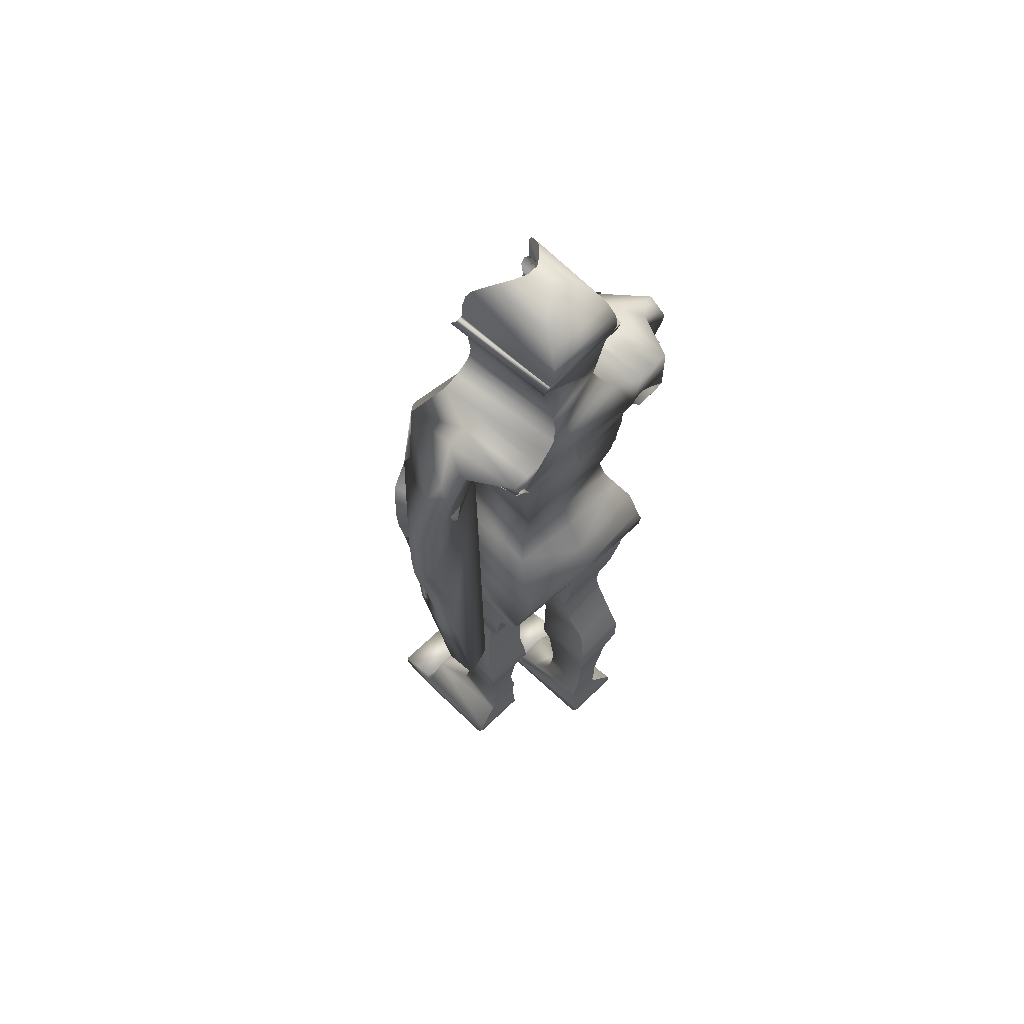
<metadata>
{"format":"obj","ext":"obj","renderer":"f3d","projection":"perspective","resolution":1024,"background":"white","views":[{"elev":61.8,"azim":-45.0,"up":"+Y"}]}
</metadata>
<code>
o Cube_Cube.001
v 0.6035 6.123 -0.5592
v 0.6035 6.118 0.3563
v 0.6688 7.116 -0.6188
v 0.7147 7.184 0.4289
v 0.6035 6.733 -0.6091
v 0.519 6.421 -0.5401
v 0.6035 6.716 0.4043
v 0.519 6.423 0.3383
v 0.7244 7.482 -0.8607
v 0.7686 7.55 0.5048
v 0.7358 7.42 0.4137
v 0.6927 7.303 -0.7761
v 0.7941 7.742 -0.8817
v 0.7769 7.624 0.5901
v 0.856 7.838 -0.8941
v 0.8428 7.736 0.6241
v 0.9274 7.909 -0.8608
v 0.9156 7.804 0.6508
v 1.023 7.981 -0.7834
v 1.007 7.858 0.6556
v 1.188 7.99 -0.5544
v 1.253 7.935 -0.4239
v 1.201 7.803 0.1398
v 1.347 7.902 -0.5246
v 1.246 7.792 0.1234
v 1.369 7.811 -0.5614
v 1.227 7.784 0.09926
v 1.498 7.609 -0.5894
v 1.498 7.584 0.2037
v 1.565 7.292 -0.6133
v 1.539 7.333 -0.01559
v 1.579 7.102 -0.6431
v 1.565 7.164 -0.05012
v 1.531 6.823 -0.7163
v 1.555 6.918 -0.09484
v 1.563 6.456 -0.6884
v 1.595 6.59 -0.1349
v 1.588 6.169 -0.6659
v 1.61 6.319 -0.1822
v 1.413 5.826 -0.8442
v 1.477 5.879 -0.2549
v 1.47 5.646 -0.7921
v 1.468 5.67 -0.2834
v 1.342 5.453 -0.965
v 1.359 5.459 -0.2994
v 1.711 4.676 -0.9027
v 1.404 4.513 -0.4119
v 1.73 4.532 -0.44
v 1.662 5.513 -0.5966
v 1.68 5.564 -0.3238
v 1.647 5.663 -0.5801
v 1.664 5.713 -0.3053
v 1.62 5.886 -0.5532
v 1.636 5.934 -0.2767
v 1.615 6.112 -0.5253
v 1.627 6.158 -0.2481
v 1.615 6.256 -0.5053
v 1.629 6.305 -0.2263
v 1.676 6.53 -0.4345
v 1.651 6.556 -0.1937
v 1.681 6.662 -0.403
v 1.661 6.693 -0.1592
v 1.658 6.829 -0.3636
v 1.63 6.855 -0.1026
v 1.608 7.11 -0.3102
v 1.618 7.169 -0.02525
v 1.614 7.328 -0.2524
v 1.6 7.354 0.02905
v 1.681 7.737 -0.1429
v 1.64 7.743 0.09995
v 1.658 7.88 -0.1137
v 1.617 7.884 0.1288
v 1.626 7.999 -0.07792
v 1.533 8.048 0.1477
v 1.419 8.212 0.003568
v 1.29 8.201 0.1316
v 1.084 8.323 -0.1717
v 1.05 8.279 0.6267
v 0.8733 8.328 -0.1749
v 0.8642 8.29 0.628
v 0.6935 8.309 -0.1792
v 0.7046 8.281 0.6278
v 0.5563 8.349 -0.6165
v 0.5601 8.33 0.5996
v 0.4215 8.401 -0.6203
v 0.4211 8.359 0.5634
v 0.336 8.458 -0.6229
v 0.3407 8.43 0.5065
v 0.2776 8.513 -0.6247
v 0.2829 8.497 0.4427
v 0.2544 8.588 -0.6247
v 0.2544 8.568 0.3795
v 0.2456 8.678 -0.6247
v 0.2456 8.63 0.3206
v 0.2689 8.846 -0.62
v 0.2689 8.759 0.2937
v 0.2776 8.976 -0.655
v 0.2776 8.874 0.2987
v 0.3154 9.004 -0.6702
v 0.3154 8.949 0.3189
v 0.3299 9.056 -0.669
v 0.3299 9.019 0.3559
v 0.3416 9.09 -0.6632
v 0.3416 9.075 0.403
v 0.3445 9.107 -0.676
v 0.3445 9.114 0.4316
v 0.3793 9.149 -0.7286
v 0.3793 9.123 0.4316
v 0.42 9.208 -0.7321
v 0.42 9.163 0.4551
v 0.4404 9.267 -0.6807
v 0.4404 9.245 0.482
v 0.4404 9.35 -0.634
v 0.4404 9.325 0.5073
v 0.4259 9.385 -0.6247
v 0.4259 9.413 0.5241
v 0.3881 9.35 -0.634
v 0.3881 9.325 0.5073
v 0.3764 9.385 -0.6247
v 0.3764 9.413 0.5241
v 0.3735 9.53 -0.6247
v 0.3735 9.488 0.5207
v 0.3532 9.693 -0.599
v 0.3532 9.598 0.5119
v 0.3241 9.802 -0.5394
v 0.3241 9.73 0.4366
v 0.2631 9.918 -0.3958
v 0.2631 9.867 0.3211
v 0.1352 9.953 -0.2596
v 0.1352 9.948 0.1454
v 0.03637 9.962 -0.1896
v 0.03637 9.975 0.01982
v 0.6854 5.942 -0.5691
v 0.8026 5.666 -0.5634
v 0.8092 5.48 -0.525
v 0.8092 5.427 0.7105
v 0.8026 5.659 0.5771
v 0.6854 5.927 0.4412
v 0.8452 5.293 -0.4627
v 0.8452 5.278 0.7388
v 0.9235 5.019 -0.4895
v 0.9235 4.941 0.663
v 0.9515 4.903 -0.5185
v 0.9515 4.898 0.6127
v 0.9506 4.868 0.6128
v 0.05198 4.904 -0.5667
v 0.05198 4.859 0.5761
v 0.9506 4.873 -0.5185
v 0.9476 4.686 0.453
v 0.02205 4.721 -0.5805
v 0.02205 4.686 0.4231
v 0.9476 4.698 -0.5476
v 0.9446 4.454 -0.5645
v 0.01906 4.433 0.4177
v 0.01906 4.472 -0.5848
v 0.9446 4.427 0.4385
v 0.9009 4.192 -0.5645
v 0.0742 4.183 0.4295
v 0.0742 4.21 -0.572
v 0.9009 4.168 0.4385
v 0.809 3.788 0.39
v 0.809 3.805 -0.5113
v 0.1072 3.822 -0.5113
v 0.1072 3.805 0.39
v 0.7216 3.488 0.315
v 0.1216 3.498 -0.3902
v 0.1216 3.486 0.315
v 0.7216 3.5 -0.3902
v 0.1397 3.384 -0.3491
v 0.1397 3.355 0.3101
v 0.6986 3.442 -0.3708
v 0.6986 3.401 0.3101
v 0.6909 3.297 0.3077
v 0.1635 3.259 -0.32
v 0.6909 3.324 -0.32
v 0.1635 3.232 0.3077
v 0.7191 3.113 -0.3127
v 0.1723 3.012 0.3561
v 0.1723 3.031 -0.2861
v 0.7191 3.091 0.3343
v 0.2512 2.556 0.5014
v 0.7737 2.641 -0.1215
v 0.2512 2.578 -0.1215
v 0.7737 2.641 0.4602
v 0.8163 2.262 0.5837
v 0.205 2.207 -0.08515
v 0.205 2.205 0.5934
v 0.8163 2.278 -0.08515
v 0.1902 2.008 -0.08515
v 0.7774 2.074 0.628
v 0.1902 2.015 0.628
v 0.7774 2.067 -0.08515
v 0.7016 1.617 0.528
v 0.2658 1.648 -0.03915
v 0.2658 1.614 0.528
v 0.7016 1.651 -0.03915
v 0.2867 1.168 0.01653
v 0.2867 1.182 0.4941
v 0.6256 1.201 0.4941
v 0.6256 1.254 0.01653
v 0.5865 1.009 0.006848
v 0.5865 0.9848 0.4869
v 0.2738 0.9313 -0.002836
v 0.2738 0.9458 0.4869
v 0.2179 0.8035 -0.03673
v 0.2179 0.7914 0.4845
v 0.5951 0.8082 -0.03673
v 0.5951 0.7961 0.4845
v 0.2373 0.4797 -0.2837
v 0.2373 0.5717 0.4869
v 0.5762 0.649 0.4869
v 0.5762 0.6417 -0.07547
v 0.6182 0.5561 0.4869
v 0.241 0.5555 0.4869
v 0.6182 0.3745 -0.5161
v 0.241 0.3739 -0.5161
v 0.2417 0.1062 -0.5282
v 0.8551 0.3369 0.528
v 0.2417 0.3362 0.528
v 0.8551 0.1069 -0.5282
v 0.2418 0.09006 -0.5247
v 0.8551 0.2529 0.5388
v 0.2418 0.2523 0.5388
v 0.8551 0.09069 -0.5247
v 0.8552 0.0339 -0.516
v 0.8552 0.08717 0.4676
v 0.2418 0.03327 -0.516
v 0.2418 0.08654 0.4676
v 0.855 0.3729 -0.5182
v 0.8551 0.177 -0.9347
v 0.2417 0.1764 -0.9347
v 0.8551 0.1609 -0.9312
v 0.2418 0.1602 -0.9312
v 0.2418 0.1035 -0.9225
v 0.8552 0.1041 -0.9225
v 0.2416 0.3722 -0.5182
v 0.855 0.2203 -0.9441
v 0.2416 0.2197 -0.9441
v -0.6357 6.123 -0.5761
v -0.6357 6.118 0.3299
v -0.676 7.144 -0.634
v -0.721 7.198 0.4066
v -0.01971 7.305 -0.8336
v -0.01612 6.151 -0.5762
v -0.01612 7.28 0.5142
v -0.01612 6.146 0.3325
v -0.6232 6.766 -0.6138
v -0.5513 6.421 -0.5472
v -0.6357 6.716 0.4025
v -0.5513 6.423 0.3299
v -0.01612 6.855 -0.6247
v -0.01612 6.529 -0.5738
v -0.01612 6.988 0.4936
v -0.01612 6.5 0.3299
v -0.001646 7.761 -0.8975
v -0.01346 7.575 0.4331
v -0.7373 7.413 0.3699
v -0.01612 7.374 0.4926
v -0.6975 7.326 -0.7957
v -0.01487 7.548 -0.8834
v -0.7286 7.51 -0.8822
v -0.7591 7.554 0.4492
v -0.8199 7.773 -0.9181
v -0.7577 7.651 0.5197
v -0.8931 7.866 -0.934
v -0.8143 7.779 0.5388
v -0.9711 7.925 -0.9032
v -0.8786 7.85 0.5566
v -1.067 7.977 -0.826
v -0.9596 7.892 0.5556
v -1.191 7.939 -0.6098
v -1.203 7.829 -0.4972
v -1.043 7.804 0.04938
v -1.338 7.726 -0.591
v -1.033 7.707 0.01491
v -1.369 7.591 -0.634
v -1.049 7.58 -0.01477
v -1.529 7.29 -0.6242
v -1.367 7.369 0.125
v -1.593 6.881 -0.5774
v -1.388 7.031 -0.05424
v -1.592 6.638 -0.5527
v -1.378 6.822 -0.04399
v -1.533 6.302 -0.5419
v -1.269 6.501 -0.02402
v -1.557 5.961 -0.3755
v -1.361 6.199 0.06225
v -1.575 5.717 -0.2351
v -1.356 5.914 0.1262
v -1.566 5.47 -0.3376
v -1.375 5.635 0.1835
v -1.582 5.312 -0.2308
v -1.393 5.466 0.2154
v -1.507 5.084 -0.391
v -1.275 5.261 0.2072
v -1.588 4.362 0.1345
v -1.247 4.317 0.3423
v -1.561 4.322 0.441
v -1.67 5.23 0.05181
v -1.613 5.357 0.2726
v -1.666 5.38 0.02763
v -1.61 5.506 0.2478
v -1.664 5.605 -0.01768
v -1.601 5.727 0.21
v -1.688 5.837 -0.06401
v -1.615 5.956 0.1767
v -1.714 5.99 -0.1032
v -1.647 6.129 0.1554
v -1.769 6.263 -0.1133
v -1.688 6.361 0.09964
v -1.786 6.411 -0.1308
v -1.711 6.507 0.07827
v -1.776 6.6 -0.1651
v -1.69 6.698 0.07564
v -1.743 6.948 -0.2177
v -1.673 7.023 0.05027
v -1.7 7.163 -0.2098
v -1.623 7.213 0.05457
v -1.654 7.516 -0.1435
v -1.569 7.55 0.09296
v -1.613 7.657 -0.1188
v -1.527 7.689 0.1209
v -1.585 7.797 -0.07908
v -1.482 7.84 0.1463
v -1.472 8.055 0.02774
v -1.309 8.144 0.1376
v -1.179 8.3 -0.1465
v -1.069 8.253 0.6307
v -0.9728 8.339 -0.1523
v -0.8873 8.278 0.6315
v -0.828 8.352 -0.1503
v -0.7285 8.276 0.63
v -0.8363 8.481 -0.552
v -0.5989 8.332 0.6043
v -0.6724 8.515 -0.564
v -0.4786 8.37 0.5713
v -0.5793 8.562 -0.569
v -0.4101 8.444 0.5168
v -0.5129 8.606 -0.5733
v -0.3673 8.515 0.4563
v -0.4774 8.665 -0.5762
v -0.3486 8.586 0.3953
v -0.4602 8.74 -0.5782
v -0.343 8.646 0.3373
v -0.4825 8.886 -0.5734
v -0.3747 8.77 0.3127
v -0.4769 9 -0.612
v -0.3882 8.88 0.319
v -0.5105 9.023 -0.6281
v -0.4272 8.949 0.3396
v -0.5221 9.069 -0.6277
v -0.4428 9.016 0.3769
v -0.5312 9.1 -0.6224
v -0.4545 9.069 0.4241
v -0.5341 9.116 -0.6353
v -0.4578 9.106 0.4528
v -0.5685 9.153 -0.6879
v -0.4918 9.113 0.4526
v -0.6054 9.205 -0.6922
v -0.5305 9.15 0.4757
v -0.6207 9.259 -0.6421
v -0.5508 9.228 0.5026
v -0.6178 9.336 -0.5961
v -0.5513 9.305 0.528
v -0.6036 9.371 -0.5867
v -0.5384 9.392 0.5453
v -0.563 9.34 -0.5968
v -0.4973 9.308 0.5275
v -0.5499 9.374 -0.5878
v -0.4842 9.395 0.544
v -0.5424 9.514 -0.5889
v -0.4799 9.469 0.5403
v -0.5154 9.673 -0.5649
v -0.4579 9.579 0.531
v -0.4807 9.78 -0.5068
v -0.4182 9.714 0.4529
v -0.3852 9.901 -0.3722
v -0.3366 9.856 0.332
v -0.2091 9.947 -0.2487
v -0.1693 9.948 0.1459
v -0.07526 9.961 -0.1879
v -0.06861 9.975 0.01982
v -0.01612 9.971 -0.1896
v -0.01612 9.983 0.01982
v -0.9837 4.836 0.5204
v -0.01612 5.271 -0.525
v -0.01612 5.564 -0.608
v -0.01612 5.855 -0.6223
v -0.7177 5.944 -0.5916
v -0.8348 5.674 -0.6084
v -0.8415 5.492 -0.5783
v -0.8415 5.403 0.6489
v -0.8348 5.646 0.5214
v -0.7177 5.922 0.3988
v -0.01612 5.835 0.426
v -0.01612 5.544 0.6138
v -0.01612 5.218 0.7136
v -0.8774 5.31 -0.522
v -0.01612 5.067 0.6945
v -0.01612 5.152 -0.5242
v -0.8774 5.243 0.6728
v -0.9557 5.063 -0.5598
v -0.01612 4.992 0.6632
v -0.01612 5.068 -0.5479
v -0.9557 4.879 0.5754
v -0.9837 4.96 -0.5992
v -0.01612 4.96 -0.5653
v -0.01612 4.899 0.573
v -0.08421 4.917 -0.5836
v -0.9829 4.804 0.5175
v -0.08421 4.848 0.5646
v -0.9829 4.933 -0.6021
v -0.9798 4.627 0.3346
v -0.05428 4.773 -0.6348
v -0.05428 4.654 0.3726
v -0.9798 4.782 -0.6536
v -0.9768 4.559 -0.7146
v -0.0513 4.56 -0.7012
v -0.0513 4.385 0.3034
v -0.9768 4.364 0.2716
v -0.9332 4.31 -0.7681
v -0.1064 4.326 -0.7637
v -0.9332 4.103 0.2185
v -0.1064 4.126 0.244
v -0.1395 3.944 -0.7981
v -0.8412 3.736 0.09049
v -0.1395 3.752 0.09369
v -0.8412 3.927 -0.8011
v -0.1538 3.602 -0.7448
v -0.7539 3.455 -0.05322
v -0.1538 3.452 -0.05644
v -0.7539 3.604 -0.7441
v -0.7308 3.543 -0.7369
v -0.172 3.327 -0.08784
v -0.172 3.481 -0.7273
v -0.7308 3.371 -0.07857
v -0.7232 3.417 -0.7106
v -0.1958 3.209 -0.1162
v -0.1958 3.352 -0.7233
v -0.7232 3.272 -0.1033
v -0.2046 2.986 -0.1124
v -0.2046 3.12 -0.7312
v -0.7513 3.068 -0.1191
v -0.7513 3.206 -0.7427
v -0.8059 2.705 -0.6403
v -0.2834 2.643 -0.6502
v -0.8059 2.61 -0.07743
v -0.2834 2.523 -0.0531
v -0.2372 2.265 -0.6827
v -0.8486 2.336 -0.6722
v -0.8486 2.228 -0.01625
v -0.2372 2.178 -0.01426
v -0.8096 2.11 -0.7
v -0.2225 2.052 -0.7048
v -0.8096 2.046 0.005688
v -0.2225 1.992 0.000773
v -0.7338 1.685 -0.6704
v -0.298 1.616 -0.1194
v -0.298 1.683 -0.6723
v -0.7338 1.619 -0.1197
v -0.6578 1.211 -0.1665
v -0.3189 1.2 -0.6339
v -0.3189 1.192 -0.1658
v -0.6578 1.286 -0.6303
v -0.3061 0.9642 -0.6628
v -0.3061 0.958 -0.1773
v -0.6187 0.9963 -0.1792
v -0.6187 1.041 -0.65
v -0.2501 0.8379 -0.7019
v -0.2501 0.8046 -0.1816
v -0.6274 0.8425 -0.7017
v -0.6274 0.809 -0.1834
v -0.2695 0.585 -0.1881
v -0.6084 0.6778 -0.7472
v -0.2695 0.5243 -0.9618
v -0.6084 0.6622 -0.185
v -0.6505 0.4287 -1.198
v -0.2732 0.5687 -0.1888
v -0.2732 0.4281 -1.198
v -0.6505 0.5694 -0.1888
v -0.8873 0.3487 -0.1565
v -0.274 0.1612 -1.221
v -0.8873 0.1618 -1.221
v -0.274 0.348 -0.1566
v -0.8874 0.2643 -0.1492
v -0.274 0.1448 -1.218
v -0.274 0.2637 -0.1492
v -0.8874 0.1455 -1.218
v -0.8874 0.1016 -0.2271
v -0.2741 0.08776 -1.212
v -0.8872 0.4272 -1.2
v -0.2741 0.101 -0.2271
v -0.8874 0.08839 -1.212
v -0.8873 0.2484 -1.625
v -0.274 0.2478 -1.625
v -0.8874 0.2321 -1.622
v -0.274 0.2315 -1.622
v -0.2741 0.1744 -1.615
v -0.8874 0.175 -1.615
v -0.2738 0.4265 -1.2
v -0.2739 0.2914 -1.632
v -0.8872 0.292 -1.632
f 252 6 1 244
f 6 8 2 1
f 8 254 246 2
f 243 3 5 251
f 251 5 6 252
f 3 4 7 5
f 5 7 8 6
f 4 245 253 7
f 7 253 254 8
f 10 9 255 256
f 258 11 10 256
f 11 12 9 10
f 12 260 255 9
f 245 4 11 258
f 4 3 12 11
f 3 243 260 12
f 14 13 15 16
f 16 15 17 18
f 18 17 19 20
f 23 25 27 29 31 33 35 37 39 41 43 45 47 48 50 52 54 56 58 60 62 64 66 68 70 72 74 76
f 10 14 16 18 20 78 80 82 84 86 256
f 23 22 24 25
f 25 24 26 27
f 27 26 28 29
f 29 28 30 31
f 31 30 32 33
f 33 32 34 35
f 35 34 36 37
f 37 36 38 39
f 39 38 40 41
f 41 40 42 43
f 43 42 44 45
f 45 44 46 47
f 44 49 50
f 50 49 51 52
f 52 51 53 54
f 54 53 55 56
f 56 55 57 58
f 58 57 59 60
f 60 59 61 62
f 62 61 63 64
f 64 63 65 66
f 66 65 67 68
f 68 67 69 70
f 70 69 71 72
f 72 71 73 74
f 74 73 75 76
f 76 75 77 78
f 78 77 79 80
f 80 79 81 82
f 82 81 83 84
f 84 83 85 86
f 86 85 87 88
f 88 87 89 90
f 90 89 91 92
f 92 91 93 94
f 94 93 95 96
f 96 95 97 98
f 98 97 99 100
f 100 99 101 102
f 102 101 103 104
f 104 103 105 106
f 106 105 107 108
f 108 107 109 110
f 110 109 111 112
f 112 111 113 114
f 114 113 115 116
f 116 115 117 118
f 118 117 119 120
f 120 119 121 122
f 122 121 123 124
f 124 123 125 126
f 126 125 127 128
f 128 127 129 130
f 130 129 131 132
f 132 131 383 384
f 23 76 78 20
f 47 46 44 50 48
f 244 1 133 388
f 388 133 134 387
f 387 134 135 386
f 2 246 395 138
f 138 395 396 137
f 137 396 397 136
f 1 2 138 133
f 133 138 137 134
f 134 137 136 135
f 386 135 139 400
f 136 397 399 140
f 135 136 140 139
f 400 139 141 404
f 140 399 403 142
f 139 140 142 141
f 167 166 169 170
f 195 194 197 198
f 228 227 225 226
f 252 244 239 248
f 248 239 240 250
f 250 240 246 254
f 260 255 256 258
f 243 251 247 241
f 251 252 248 247
f 241 247 249 242
f 247 248 250 249
f 242 249 253 245
f 249 250 254 253
f 245 258 257 242
f 242 257 259 241
f 243 260 258 245
f 241 259 260 243
f 262 264 263 261
f 264 266 265 263
f 266 268 267 265
f 268 270 269 267
f 273 326 324 322 320 318 316 314 312 310 308 306 304 302 300 298 297 295 293 291 289 287 285 283 281 279 277 275
f 328 326 273 270
f 273 275 274 272
f 275 277 276 274
f 277 279 278 276
f 279 281 280 278
f 281 283 282 280
f 283 285 284 282
f 285 287 286 284
f 287 289 288 286
f 289 291 290 288
f 291 293 292 290
f 293 295 294 292
f 295 297 296 294
f 300 302 301 299
f 302 304 303 301
f 304 306 305 303
f 306 308 307 305
f 308 310 309 307
f 310 312 311 309
f 312 314 313 311
f 314 316 315 313
f 316 318 317 315
f 318 320 319 317
f 320 322 321 319
f 322 324 323 321
f 324 326 325 323
f 326 328 327 325
f 328 330 329 327
f 330 332 331 329
f 332 334 333 331
f 334 336 335 333
f 336 338 337 335
f 338 340 339 337
f 340 342 341 339
f 342 344 343 341
f 344 346 345 343
f 346 348 347 345
f 348 350 349 347
f 350 352 351 349
f 352 354 353 351
f 354 356 355 353
f 356 358 357 355
f 358 360 359 357
f 360 362 361 359
f 362 364 363 361
f 364 366 365 363
f 366 368 367 365
f 368 370 369 367
f 370 372 371 369
f 372 374 373 371
f 374 376 375 373
f 376 378 377 375
f 378 380 379 377
f 380 382 381 379
f 382 384 383 381
f 20 19 21 22 23
f 244 388 389 239
f 388 387 390 389
f 387 386 391 390
f 240 394 395 246
f 394 393 396 395
f 393 392 397 396
f 239 389 394 240
f 389 390 393 394
f 390 391 392 393
f 386 400 398 391
f 392 401 399 397
f 391 398 401 392
f 400 404 402 398
f 401 405 403 399
f 398 402 405 401
f 424 427 426 423
f 452 456 455 451
f 404 141 143 407
f 10 9 13 14
f 142 403 408 144
f 141 142 144 143
f 408 144 145 147
f 407 143 148 146
f 408 407 146 147
f 143 144 145 148
f 147 145 149 151
f 146 148 152 150
f 147 146 150 151
f 148 145 149 152
f 151 149 156 154
f 150 152 153 155
f 151 150 155 154
f 152 149 156 153
f 154 156 160 158
f 155 153 157 159
f 154 155 159 158
f 153 156 160 157
f 158 160 161 164
f 159 157 162 163
f 158 159 163 164
f 157 160 161 162
f 164 161 165 167
f 163 162 168 166
f 164 163 166 167
f 162 161 165 168
f 167 165 172 170
f 166 168 171 169
f 168 165 172 171
f 170 172 173 176
f 169 171 175 174
f 170 169 174 176
f 171 172 173 175
f 176 173 180 178
f 174 175 177 179
f 176 174 179 178
f 175 173 180 177
f 178 180 184 181
f 179 177 182 183
f 178 179 183 181
f 177 180 184 182
f 181 184 185 187
f 183 182 188 186
f 181 183 186 187
f 182 184 185 188
f 187 185 190 191
f 186 188 192 189
f 187 186 189 191
f 188 185 190 192
f 191 190 193 195
f 189 192 196 194
f 191 189 194 195
f 192 190 193 196
f 195 193 199 198
f 194 196 200 197
f 196 193 199 200
f 198 199 202 204
f 197 200 201 203
f 198 197 203 204
f 200 199 202 201
f 204 202 208 206
f 203 201 207 205
f 204 203 205 206
f 201 202 208 207
f 206 208 211 210
f 205 207 212 209
f 206 205 209 210
f 207 208 211 212
f 210 211 213 214
f 209 212 215 216
f 210 209 216 214
f 212 211 213 215
f 214 213 218 219
f 216 215 220 217
f 214 216 217 219
f 215 213 218 220
f 230 231 238 237
f 219 218 222 223
f 224 225 235 232
f 220 224 232 230
f 221 217 231 233
f 219 217 221 223
f 220 218 222 224
f 225 227 234 235
f 223 222 226 228
f 227 221 233 234
f 223 221 227 228
f 224 222 226 225
f 231 230 232 233
f 233 232 235 234
f 236 229 237 238
f 231 217 236 238
f 220 230 237 229
f 217 220 229 236
f 404 407 406 402
f 262 256 255 261
f 258 256 262 257
f 257 262 261 259
f 259 261 255 260
f 270 273 272 271 269
f 405 385 408 403
f 402 406 385 405
f 408 411 410 385
f 407 409 412 406
f 408 411 409 407
f 406 412 410 385
f 411 415 413 410
f 409 414 416 412
f 411 415 414 409
f 412 416 413 410
f 415 419 420 413
f 414 418 417 416
f 415 419 418 414
f 416 417 420 413
f 419 424 423 420
f 418 422 421 417
f 419 424 422 418
f 417 421 423 420
f 422 425 428 421
f 424 427 425 422
f 421 428 426 423
f 427 431 430 426
f 425 429 432 428
f 427 431 429 425
f 428 432 430 426
f 431 434 436 430
f 429 435 433 432
f 431 434 435 429
f 432 433 436 430
f 434 438 440 436
f 435 439 437 433
f 434 438 439 435
f 433 437 440 436
f 438 441 443 440
f 439 442 444 437
f 438 441 442 439
f 437 444 443 440
f 441 448 447 443
f 442 446 445 444
f 441 448 446 442
f 444 445 447 443
f 448 452 451 447
f 446 449 450 445
f 448 452 449 446
f 445 450 451 447
f 449 454 453 450
f 452 456 454 449
f 450 453 455 451
f 456 458 460 455
f 454 459 457 453
f 456 458 459 454
f 453 457 460 455
f 458 463 461 460
f 459 462 464 457
f 458 463 462 459
f 457 464 461 460
f 463 466 467 461
f 462 465 468 464
f 463 466 465 462
f 464 468 467 461
f 466 470 472 467
f 465 469 471 468
f 466 470 469 465
f 468 471 472 467
f 470 473 476 472
f 469 475 474 471
f 470 473 475 469
f 471 474 476 472
f 473 478 480 476
f 475 479 477 474
f 473 478 479 475
f 474 477 480 476
f 478 484 481 480
f 479 482 483 477
f 478 484 482 479
f 477 483 481 480
f 494 502 501 495
f 484 487 485 481
f 488 496 499 493
f 483 494 496 488
f 486 497 495 482
f 484 487 486 482
f 483 488 485 481
f 492 489 493 490
f 493 499 498 490
f 487 492 489 485
f 490 498 497 486
f 487 492 490 486
f 488 493 489 485
f 495 497 496 494
f 497 498 499 496
f 500 501 502 491
f 495 501 500 482
f 483 491 502 494
f 482 500 491 483
f 130 132 384 382
f 382 380 130
f 122 124 372 370
f 124 126 374 372
f 126 128 130 378 376 374
f 378 130 380
f 120 122 370 368
f 108 110 112 114 116 118 120 106
f 358 356 368 366 364 362 360
f 368 356 106 120
f 92 94 96 98 100 102 104 106 356 354 352 350 348 346 344 342 340
f 262 256 86 88 90 92 340 338 336 334 332 330 328 270 268 266 264
f 297 298 296
f 296 298 300 299 294
f 276 278 280 282 284 286 288 290 292 294 299 301 303 305 307 309 311 313 315 317 319 321 323
f 269 271 272 274 276 323 325 327 329
f 329 331 333 269
f 26 69 67 65 63 61 59 57 55 53 51 49 44 42 40 38 36 34 32 30 28
f 83 333 335 337 339 341 343 345 347 349 351 353 355 357 359 361 363 365 367 369 371 373 375 377 379 381 383 131 129 127 125 123 121 119 117 115 113 111 109 107 105 103 101 99 97 95 93 91 89 87 85
f 19 79 77 75 73 71 69 26 24 22 21
f 13 83 81 79 19 17 15
f 255 261 263 265 267 269 333 83 13 9
l 255 383

</code>
